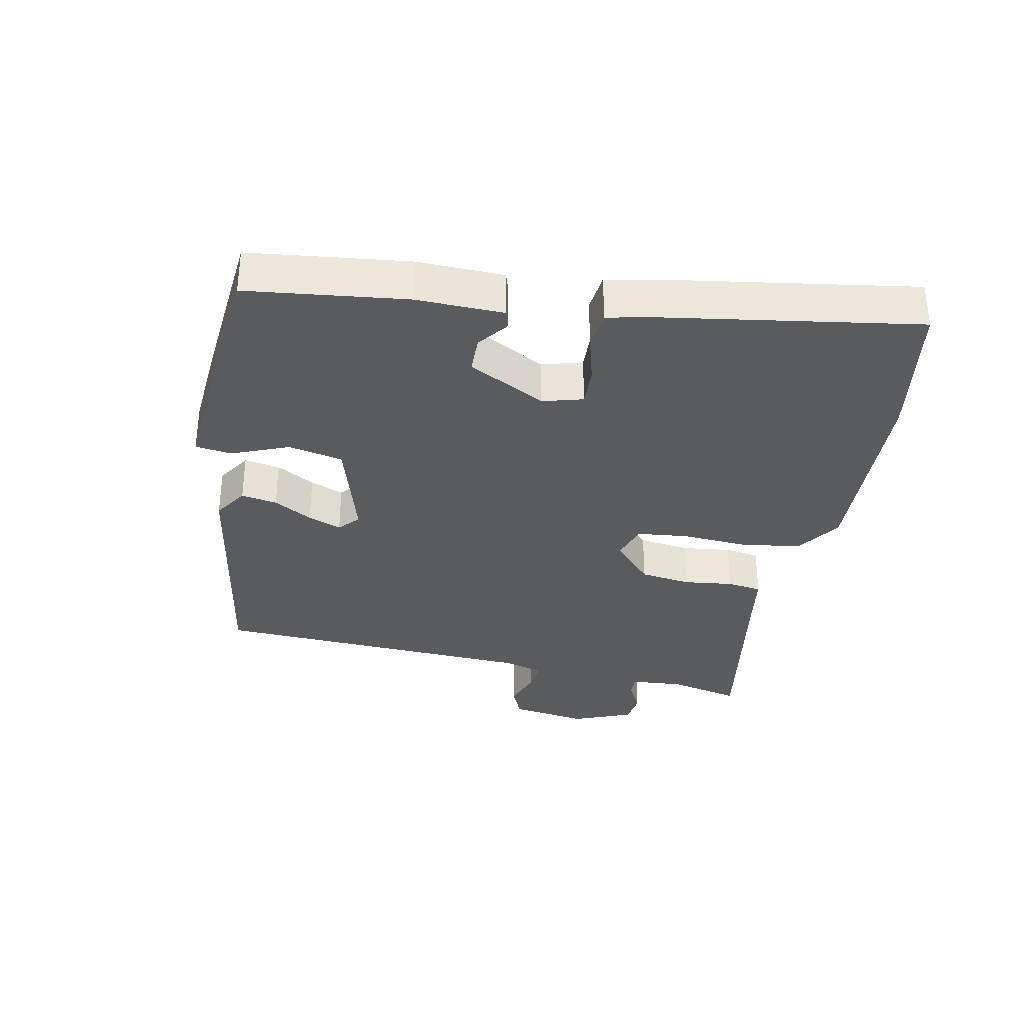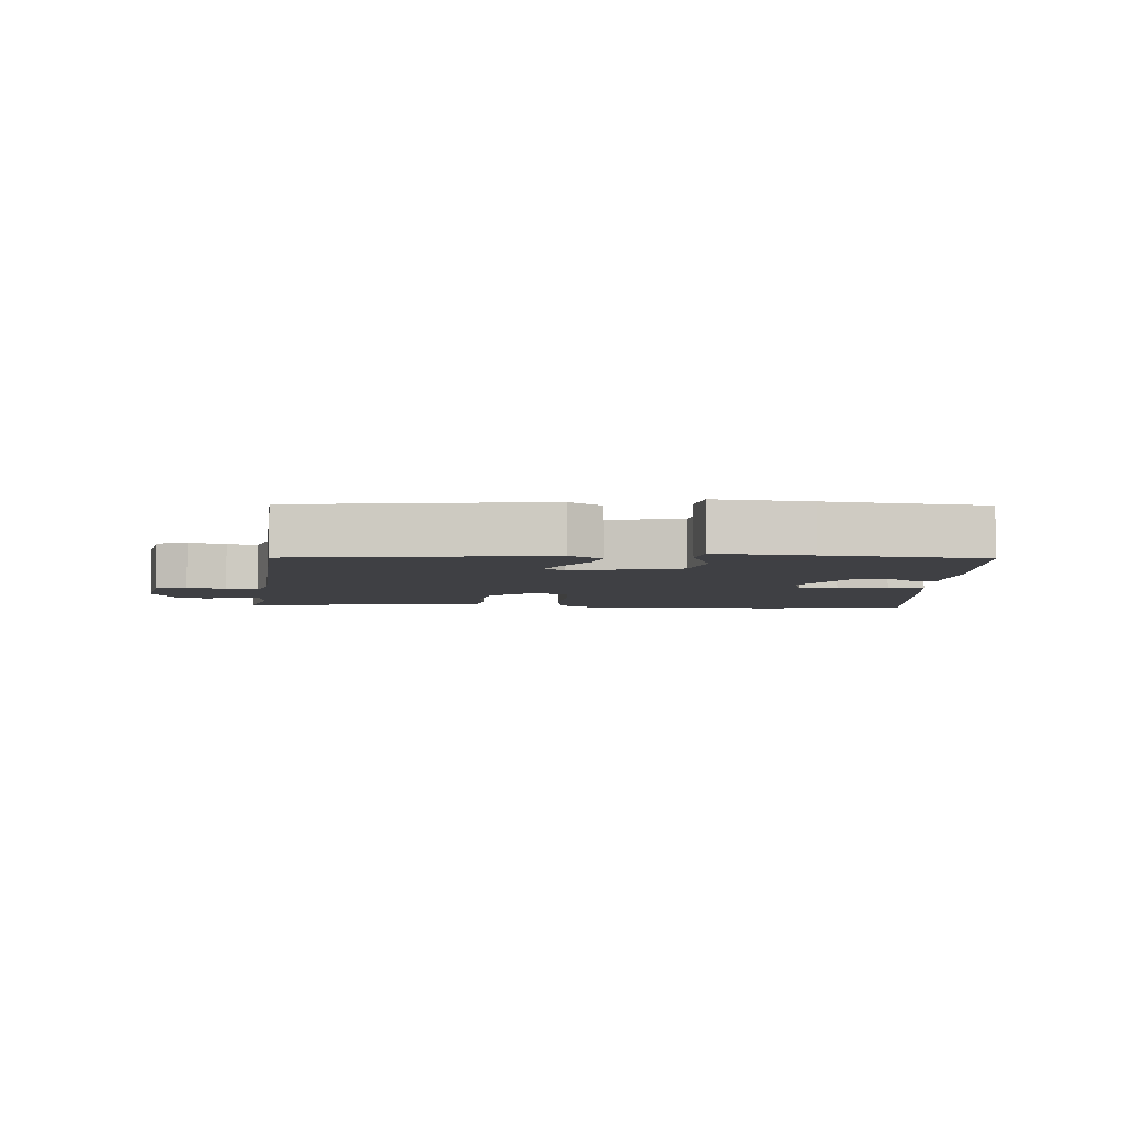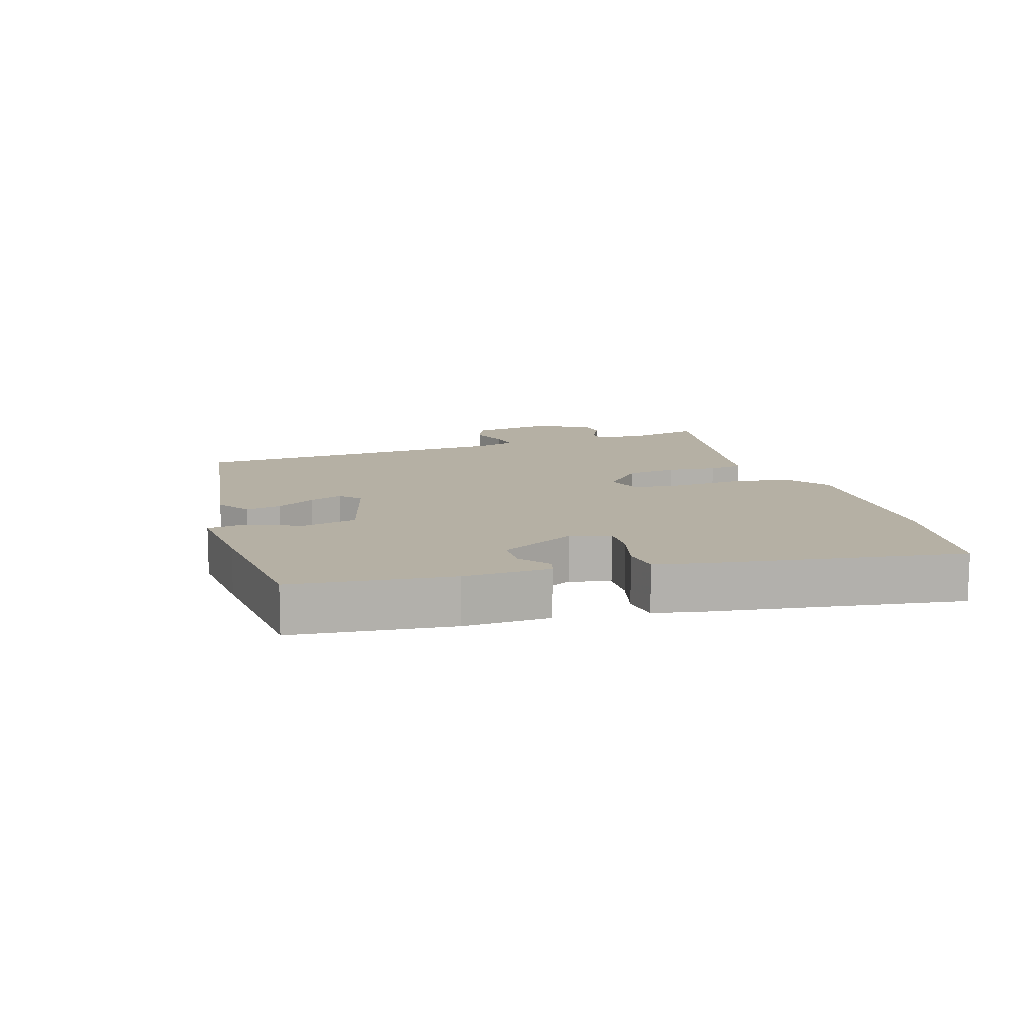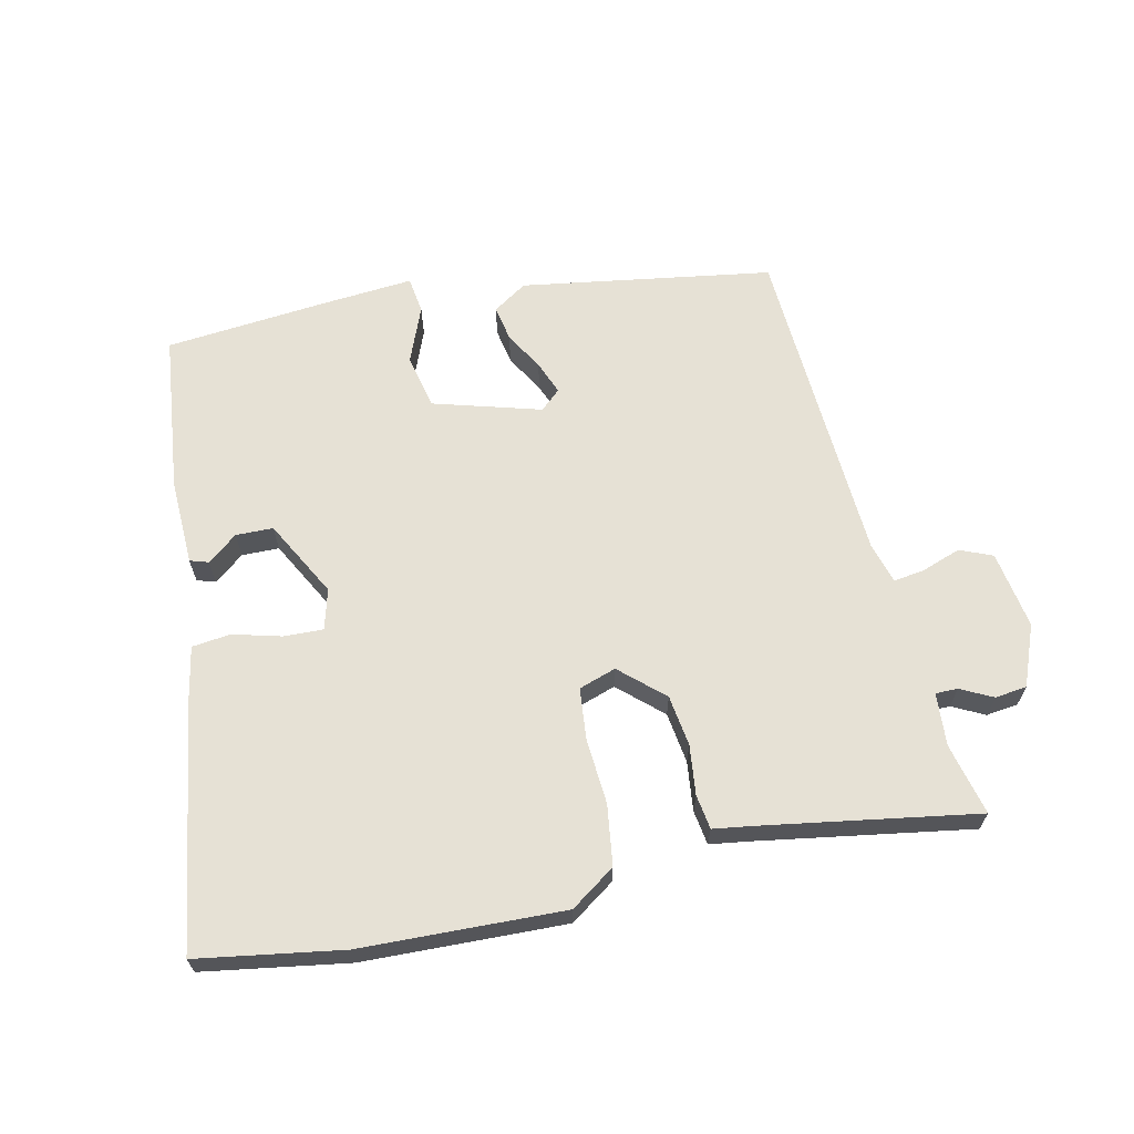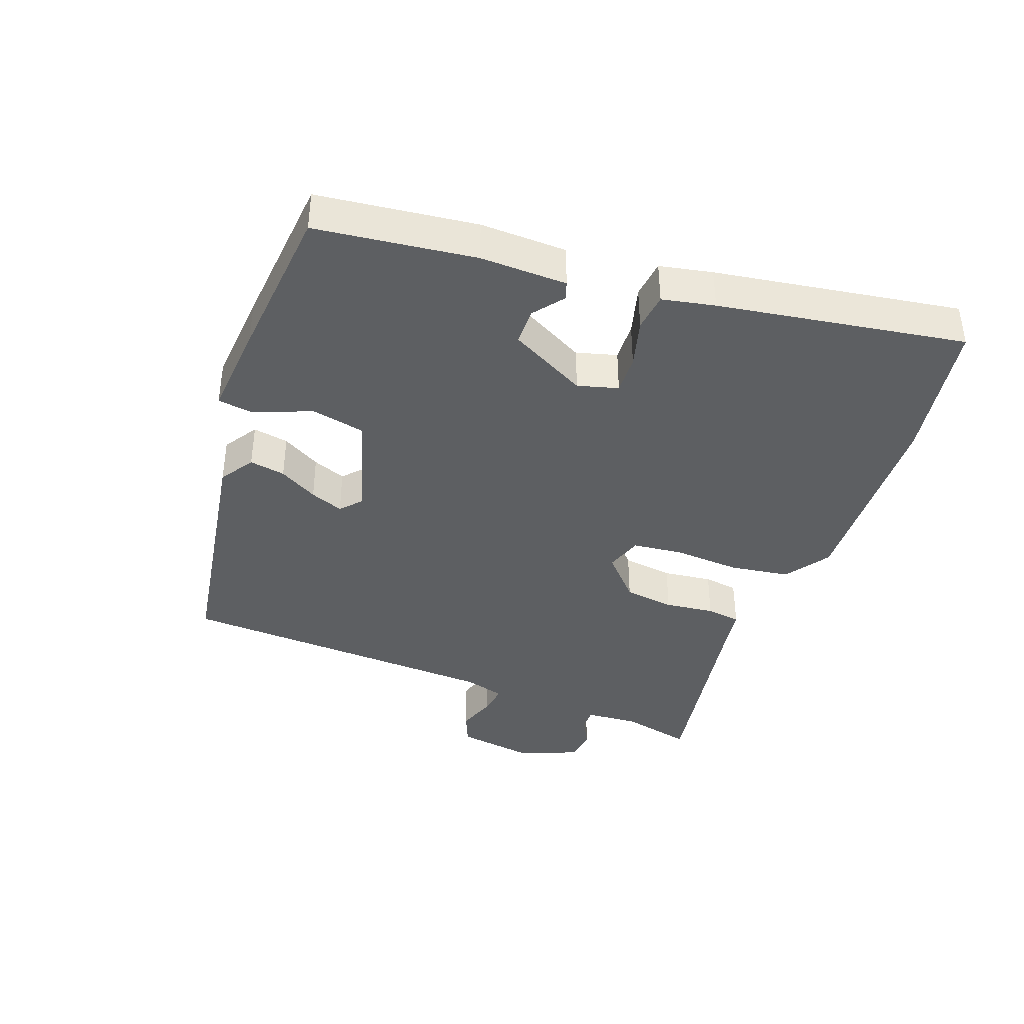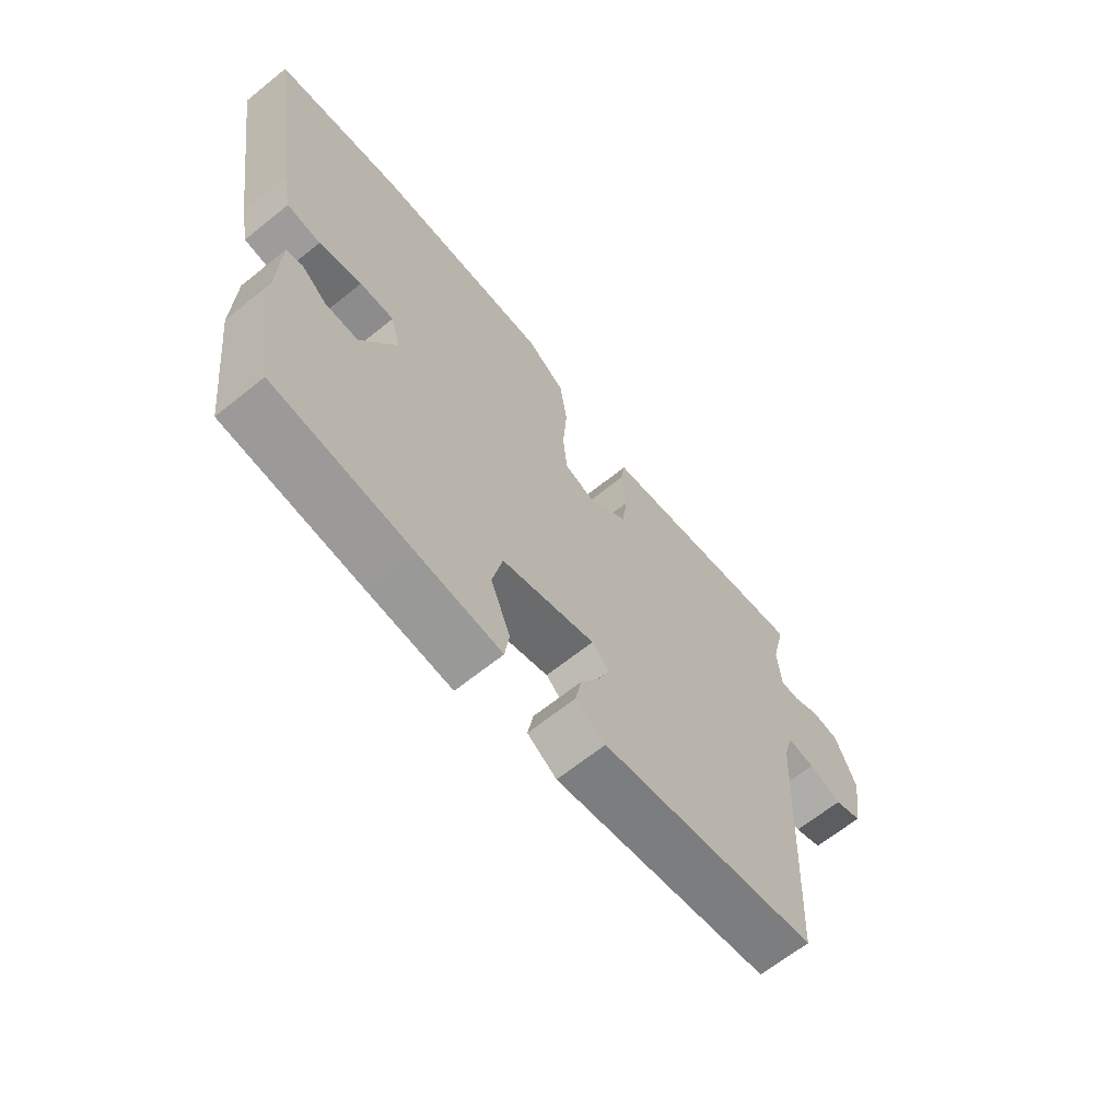
<metadata>
{"format":"obj","ext":"obj","renderer":"f3d","projection":"perspective","resolution":1024,"background":"white","views":[{"elev":-33.5,"azim":-101.1,"up":"+Y"},{"elev":-5.0,"azim":174.8,"up":"+Y"},{"elev":11.6,"azim":-107.7,"up":"+Y"},{"elev":64.8,"azim":-12.6,"up":"+Y"},{"elev":-39.5,"azim":-110.0,"up":"+Y"},{"elev":-65.6,"azim":-51.0,"up":"+Z"}]}
</metadata>
<code>
v -0.587 0.07 0.486
v -0.365 0.07 0.522
v -0.055 0.07 0.533
v 0.013 0.07 0.486
v 0.026 0.07 0.394
v 0.019 0.07 0.292
v 0.027 0.07 0.214
v 0.084 0.07 0.195
v 0.15 0.07 0.255
v 0.161 0.07 0.333
v 0.152 0.07 0.409
v 0.16 0.07 0.462
v 0.221 0.07 0.471
v 0.548 0.07 0.525
v 0.522 0.07 0.415
v 0.528 0.07 0.334
v 0.562 0.07 0.334
v 0.611 0.07 0.359
v 0.66 0.07 0.353
v 0.697 0.07 0.26
v 0.678 0.07 0.141
v 0.628 0.07 0.12
v 0.569 0.07 0.141
v 0.521 0.07 0.148
v 0.503 0.07 0.086
v 0.477 0.07 -0.416
v 0.092 0.07 -0.477
v 0.04 0.07 -0.443
v 0.05 0.07 -0.388
v 0.084 0.07 -0.329
v 0.104 0.07 -0.278
v 0.073 0.07 -0.25
v -0.092 0.07 -0.298
v -0.11 0.07 -0.382
v -0.075 0.07 -0.469
v -0.083 0.07 -0.525
v -0.229 0.07 -0.513
v -0.472 0.07 -0.49
v -0.5 0.07 -0.246
v -0.496 0.07 -0.113
v -0.468 0.07 -0.104
v -0.422 0.07 -0.14
v -0.365 0.07 -0.139
v -0.302 0.07 -0.021
v -0.319 0.07 0.041
v -0.379 0.07 0.039
v -0.454 0.07 0.019
v -0.513 0.07 0.026
v -0.529 0.07 0.107
v -0.587 0 0.486
v -0.365 0 0.522
v -0.055 0 0.533
v 0.013 0 0.486
v 0.026 0 0.394
v 0.019 0 0.292
v 0.027 0 0.214
v 0.084 0 0.195
v 0.15 0 0.255
v 0.161 0 0.333
v 0.152 0 0.409
v 0.16 0 0.462
v 0.221 0 0.471
v 0.548 0 0.525
v 0.522 0 0.415
v 0.528 0 0.334
v 0.562 0 0.334
v 0.611 0 0.359
v 0.66 0 0.353
v 0.697 0 0.26
v 0.678 0 0.141
v 0.628 0 0.12
v 0.569 0 0.141
v 0.521 0 0.148
v 0.503 0 0.086
v 0.477 0 -0.416
v 0.092 0 -0.477
v 0.04 0 -0.443
v 0.05 0 -0.388
v 0.084 0 -0.329
v 0.104 0 -0.278
v 0.073 0 -0.25
v -0.092 0 -0.298
v -0.11 0 -0.382
v -0.075 0 -0.469
v -0.083 0 -0.525
v -0.229 0 -0.513
v -0.472 0 -0.49
v -0.5 0 -0.246
v -0.496 0 -0.113
v -0.468 0 -0.104
v -0.422 0 -0.14
v -0.365 0 -0.139
v -0.302 0 -0.021
v -0.319 0 0.041
v -0.379 0 0.039
v -0.454 0 0.019
v -0.513 0 0.026
v -0.529 0 0.107
f 4 5 6
f 3 4 6
f 2 3 6
f 1 2 6
f 49 1 6
f 48 49 6
f 47 48 6
f 46 47 6
f 45 46 6 7
f 44 45 7 8
f 43 44 8
f 40 41 42
f 39 40 42
f 38 39 42
f 37 38 42
f 36 37 42
f 35 36 42
f 34 35 42 43
f 33 34 43
f 32 33 43 8
f 28 29 30
f 27 28 30
f 26 27 30
f 25 26 30
f 24 25 30 31
f 21 22 23
f 20 21 23
f 19 20 23
f 18 19 23
f 17 18 23
f 16 17 23 24
f 32 8 9
f 31 32 9
f 24 31 9
f 16 24 9
f 15 16 9
f 10 11 12 13
f 13 14 15
f 10 13 15
f 9 10 15
f 55 54 53
f 55 53 52
f 55 52 51
f 55 51 50
f 55 50 98
f 55 98 97
f 55 97 96
f 55 96 95
f 56 55 95 94
f 57 56 94 93
f 57 93 92
f 91 90 89
f 91 89 88
f 91 88 87
f 91 87 86
f 91 86 85
f 91 85 84
f 92 91 84 83
f 92 83 82
f 57 92 82 81
f 79 78 77
f 79 77 76
f 79 76 75
f 79 75 74
f 80 79 74 73
f 72 71 70
f 72 70 69
f 72 69 68
f 72 68 67
f 72 67 66
f 73 72 66 65
f 58 57 81
f 58 81 80
f 58 80 73
f 58 73 65
f 58 65 64
f 62 61 60 59
f 64 63 62
f 64 62 59
f 64 59 58
f 1 50 51 2
f 2 51 52 3
f 3 52 53 4
f 4 53 54 5
f 5 54 55 6
f 6 55 56 7
f 7 56 57 8
f 8 57 58 9
f 9 58 59 10
f 10 59 60 11
f 11 60 61 12
f 12 61 62 13
f 13 62 63 14
f 14 63 64 15
f 15 64 65 16
f 16 65 66 17
f 17 66 67 18
f 18 67 68 19
f 19 68 69 20
f 20 69 70 21
f 21 70 71 22
f 22 71 72 23
f 23 72 73 24
f 24 73 74 25
f 25 74 75 26
f 26 75 76 27
f 27 76 77 28
f 28 77 78 29
f 29 78 79 30
f 30 79 80 31
f 31 80 81 32
f 32 81 82 33
f 33 82 83 34
f 34 83 84 35
f 35 84 85 36
f 36 85 86 37
f 37 86 87 38
f 38 87 88 39
f 39 88 89 40
f 40 89 90 41
f 41 90 91 42
f 42 91 92 43
f 43 92 93 44
f 44 93 94 45
f 45 94 95 46
f 46 95 96 47
f 47 96 97 48
f 48 97 98 49
f 49 98 50 1

</code>
